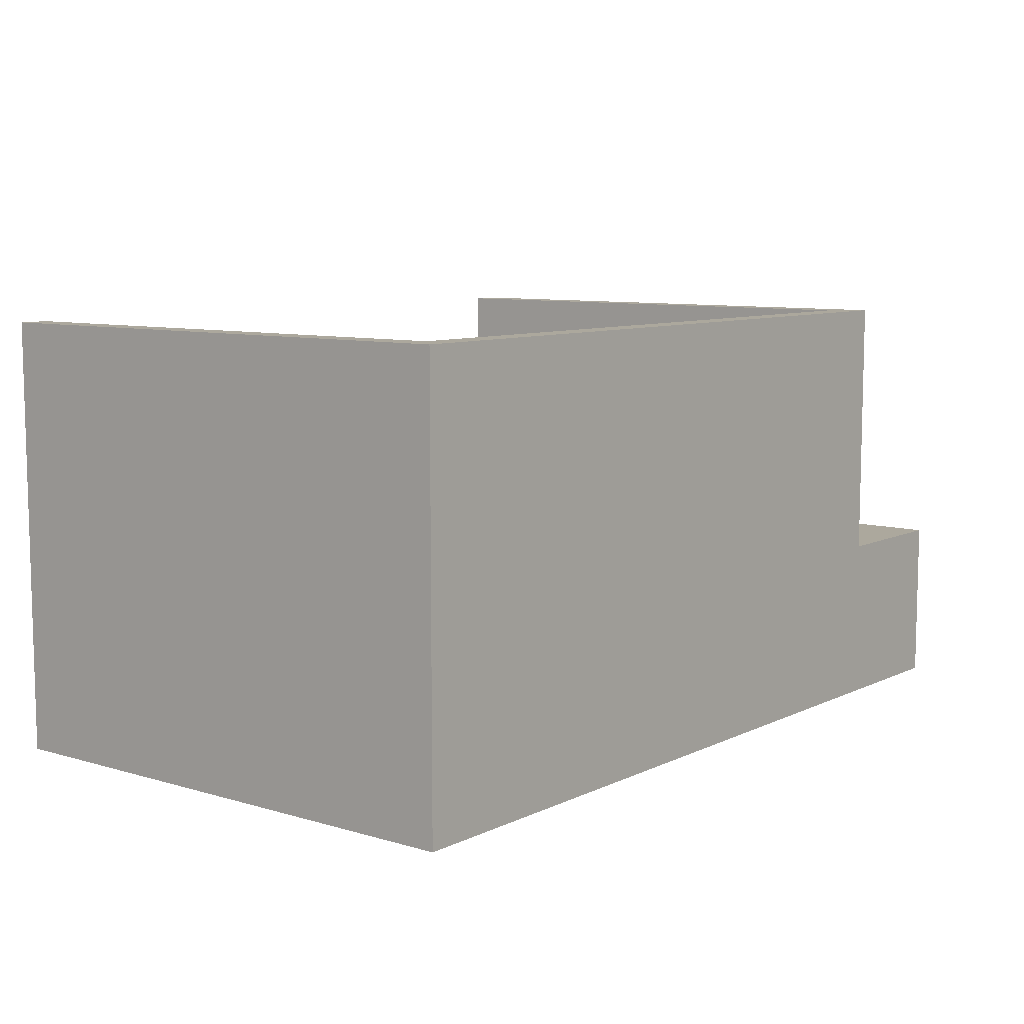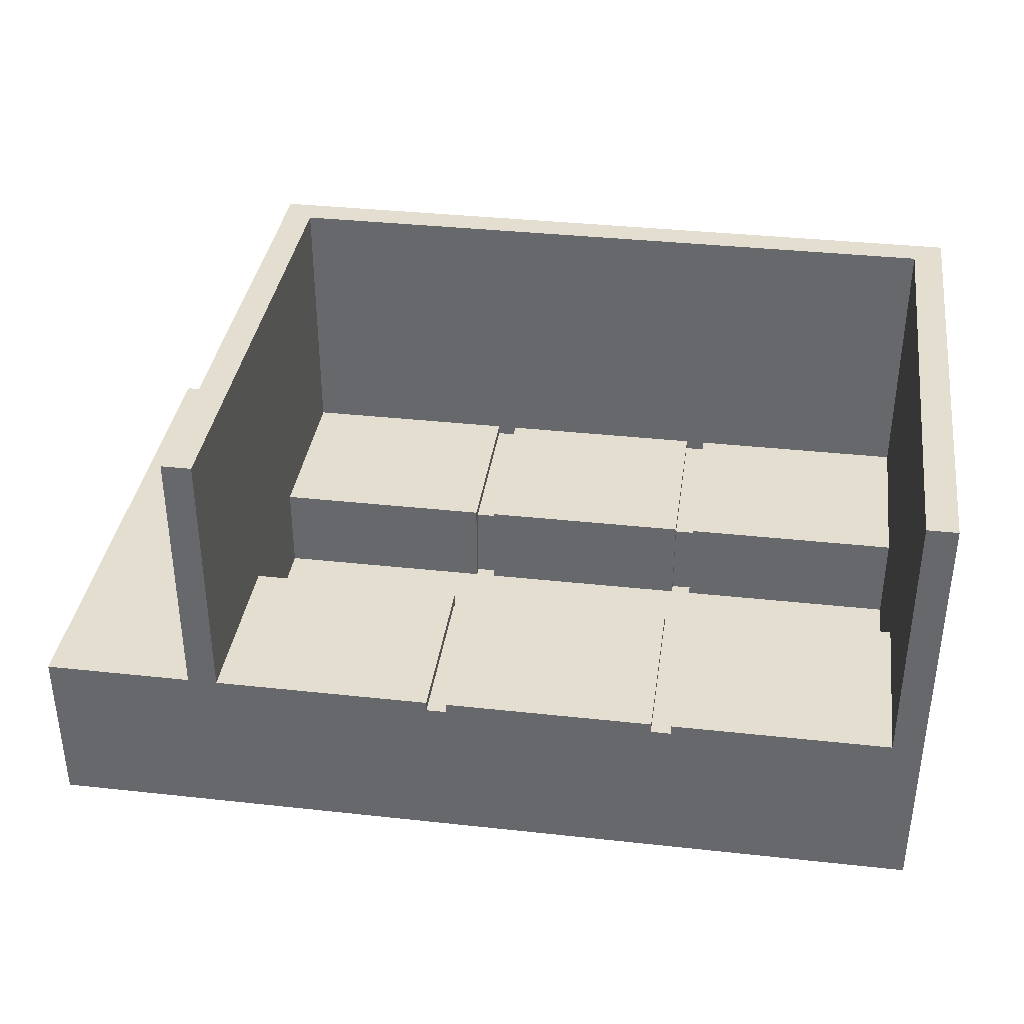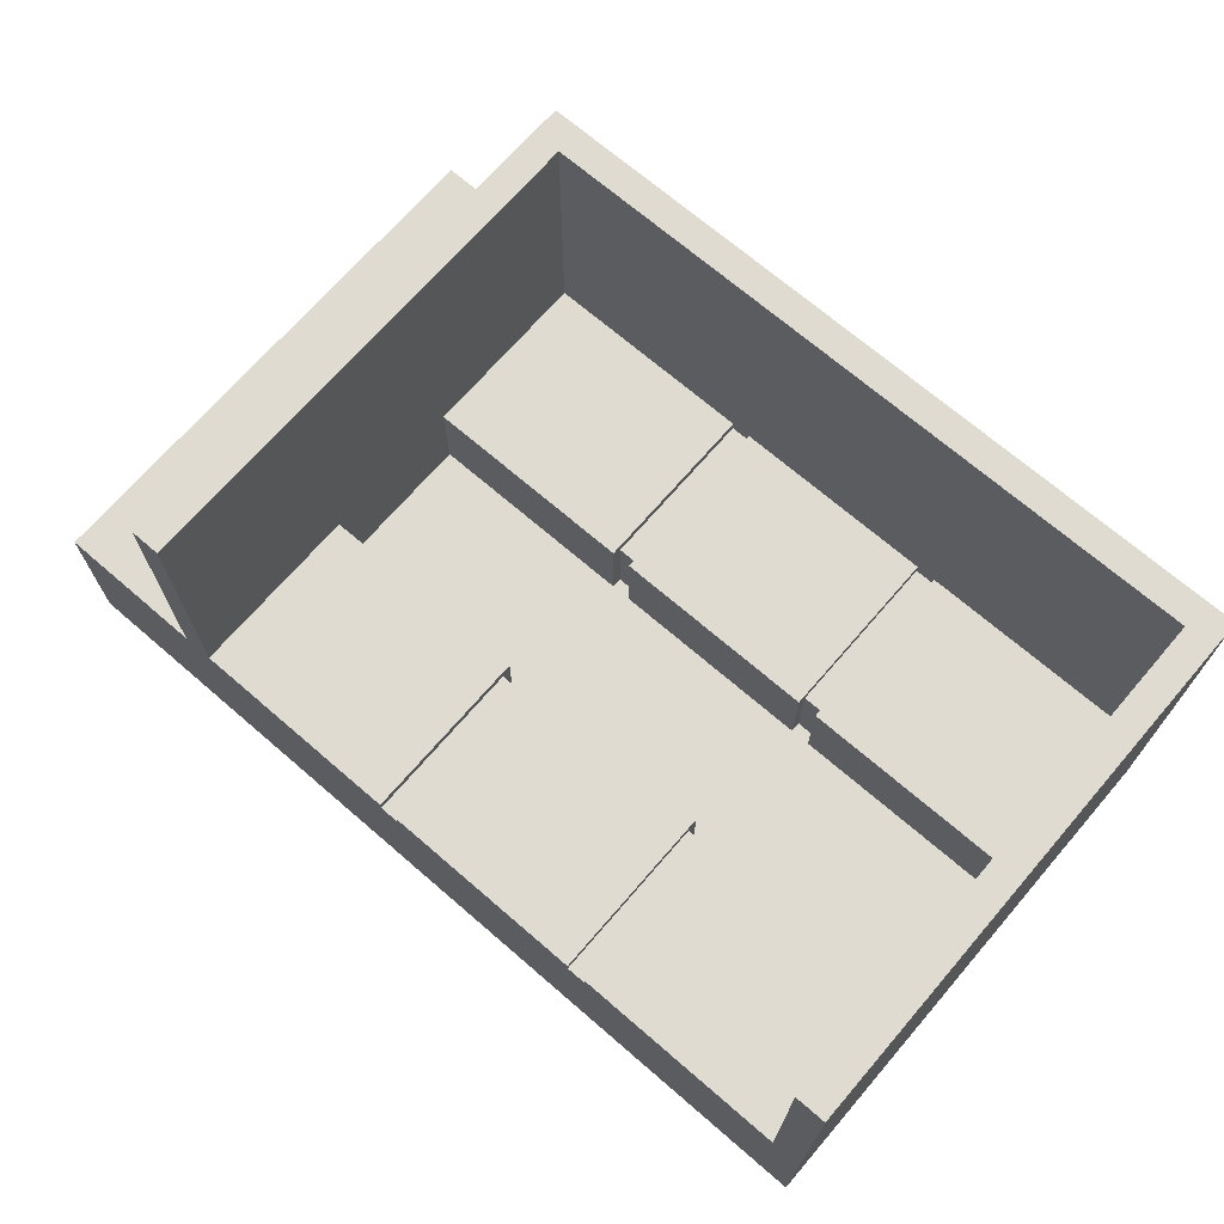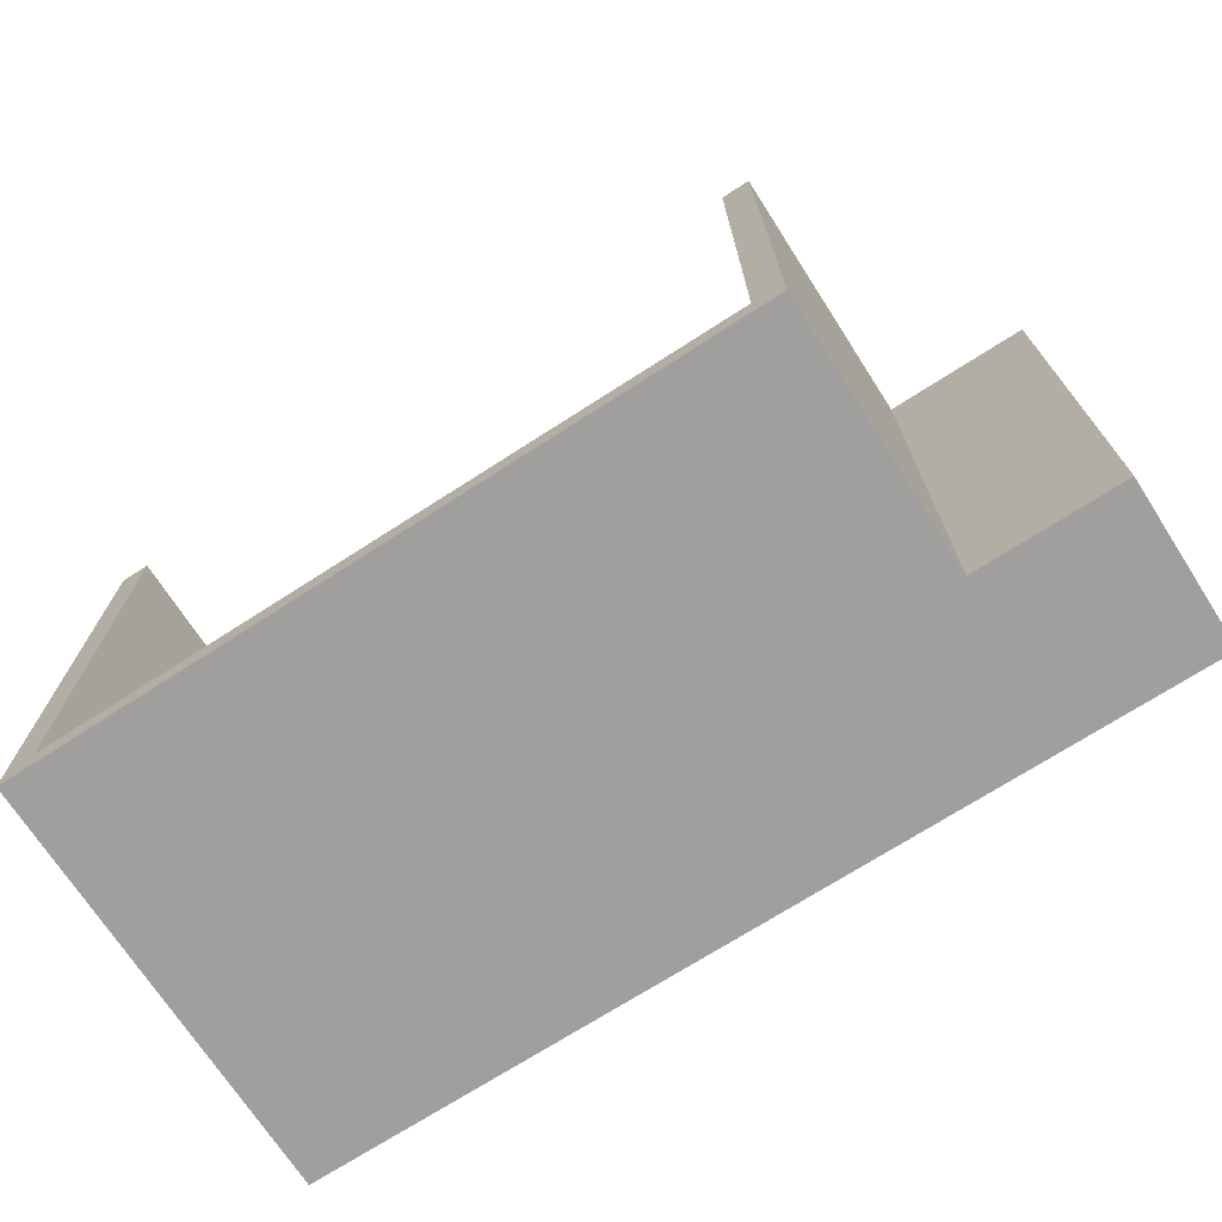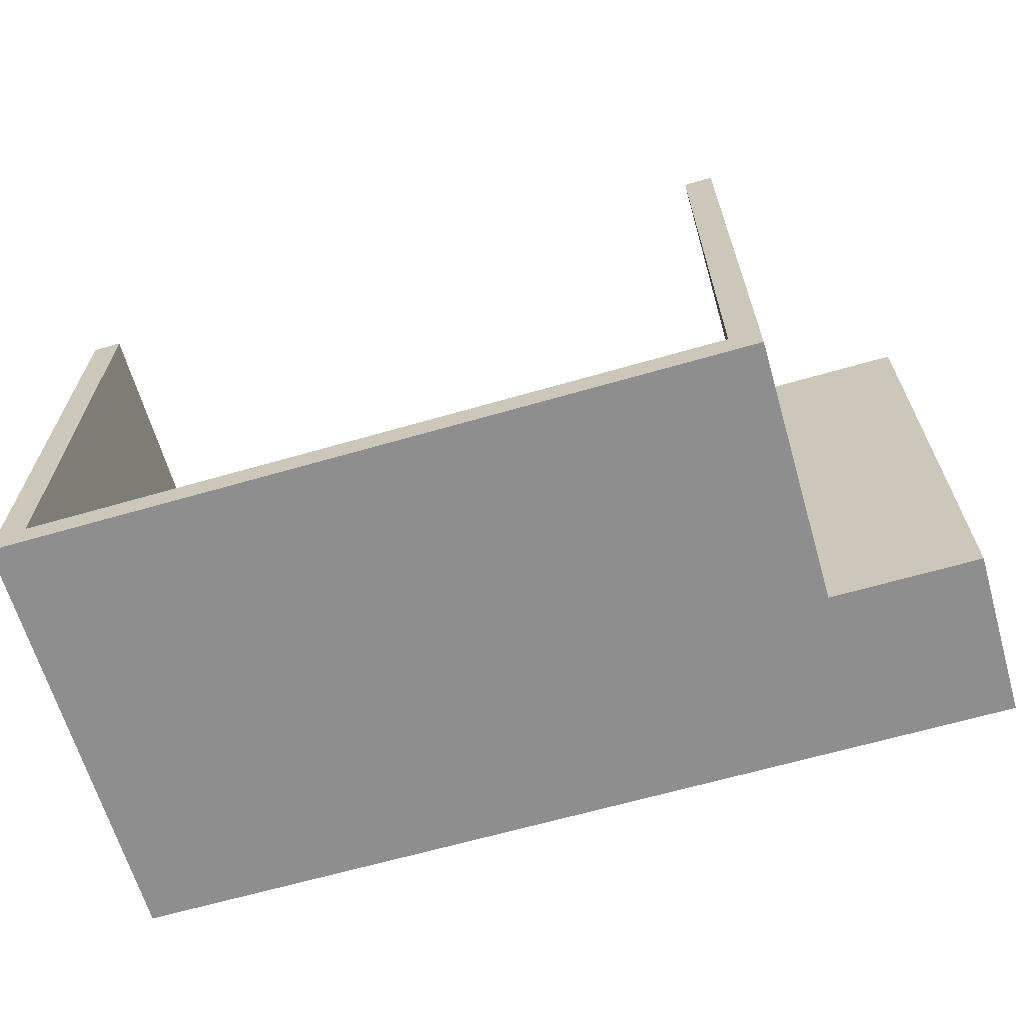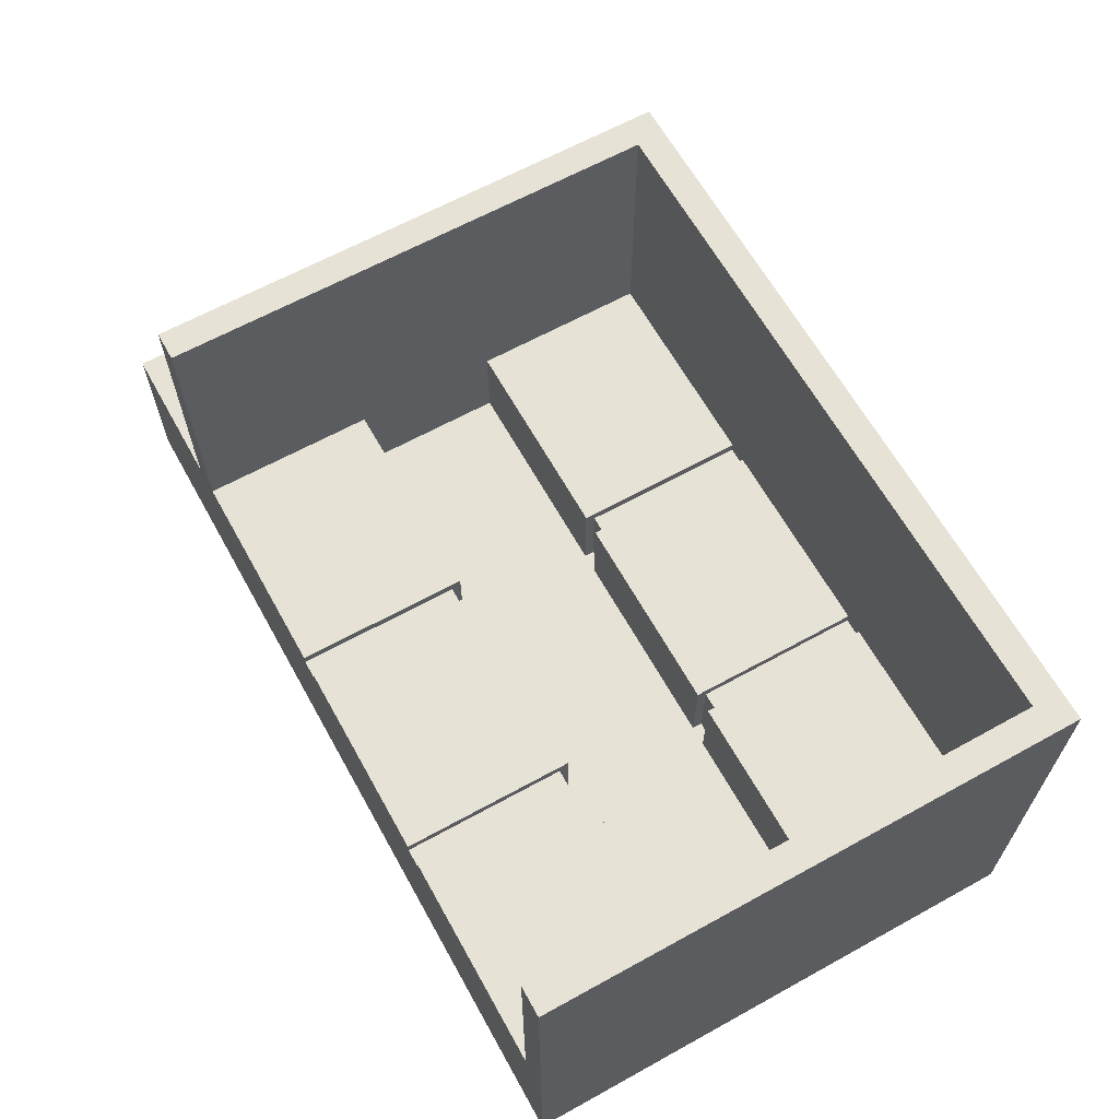
<metadata>
{"format":"obj","ext":"obj","renderer":"f3d","projection":"perspective","resolution":1024,"background":"white","views":[{"elev":8.6,"azim":128.5,"up":"+Y"},{"elev":36.4,"azim":8.1,"up":"+Y"},{"elev":70.0,"azim":40.8,"up":"+Y"},{"elev":-71.3,"azim":-147.2,"up":"+Z"},{"elev":-65.0,"azim":-163.8,"up":"+Z"},{"elev":64.0,"azim":60.9,"up":"+Y"}]}
</metadata>
<code>
g foodTruck
v -44 0 27
v -44 0 -27
v -44 1 27
v -44 1 -27
v -44 3 27
v -44 3 14
v -44 3 12
v -44 3 -12
v -44 3 -14
v -44 3 -27
v -44 13 27
v -44 13 14
v -44 13 12
v -44 13 -12
v -44 13 -14
v -44 13 -27
v -44 17 27
v -44 17 -27
v -29 17 27
v -29 17 -27
v -29 20 23
v -29 20 -23
v -29 41 23
v -29 41 -23
v -29 44 27
v -29 44 -27
v -2 8 10
v -2 8 9
v -2 8 -6
v -2 8 -7
v -2 16 27
v -2 16 26
v -2 16 10
v -2 16 -7
v -2 16 -24
v -2 17 27
v -2 17 9
v -2 17 -6
v -2 17 -24
v 21 8 10
v 21 8 9
v 21 8 -6
v 21 8 -7
v 21 16 27
v 21 16 26
v 21 16 10
v 21 16 -7
v 21 16 -24
v 21 17 27
v 21 17 9
v 21 17 -6
v 21 17 -24
v 43 8 9
v 43 8 -6
v 43 17 27
v 43 17 9
v 43 17 -6
v 43 17 -24
v 43 44 27
v 43 44 -24
v -26 8 9
v -26 8 -6
v -26 17 27
v -26 17 9
v -26 17 -6
v -26 17 -24
v -26 44 27
v -26 44 -24
v -4 8 10
v -4 8 9
v -4 8 -6
v -4 8 -7
v -4 16 27
v -4 16 26
v -4 16 10
v -4 16 -7
v -4 16 -24
v -4 17 27
v -4 17 9
v -4 17 -6
v -4 17 -24
v 19 8 10
v 19 8 9
v 19 8 -6
v 19 8 -7
v 19 16 27
v 19 16 26
v 19 16 10
v 19 16 -7
v 19 16 -24
v 19 17 27
v 19 17 9
v 19 17 -6
v 19 17 -24
v 46 0 27
v 46 0 26
v 46 0 -26
v 46 0 -27
v 46 1 27
v 46 1 26
v 46 1 -26
v 46 1 -27
v 46 3 27
v 46 3 18
v 46 3 -18
v 46 3 -27
v 46 13 27
v 46 13 18
v 46 13 -18
v 46 13 -27
v 46 17 23
v 46 17 -23
v 46 41 23
v 46 41 -23
v 46 44 27
v 46 44 -27
v -44 0 27
v -44 1 27
v -44 3 27
v -44 13 27
v -44 17 27
v -38 3 27
v -38 13 27
v -36 0 27
v -36 1 27
v -36 2 27
v -35 2 27
v -35 4 27
v -34 4 27
v -34 5 27
v -33 5 27
v -33 6 27
v -29 17 27
v -29 44 27
v -26 16 27
v -26 17 27
v -26 44 27
v -25 5 27
v -25 6 27
v -24 4 27
v -24 5 27
v -23 2 27
v -23 4 27
v -22 0 27
v -22 1 27
v -22 2 27
v -4 16 27
v -4 17 27
v -2 16 27
v -2 17 27
v 19 16 27
v 19 17 27
v 21 16 27
v 21 17 27
v 24 0 27
v 24 1 27
v 24 2 27
v 25 2 27
v 25 4 27
v 26 4 27
v 26 5 27
v 27 5 27
v 27 6 27
v 35 5 27
v 35 6 27
v 36 4 27
v 36 5 27
v 37 2 27
v 37 4 27
v 38 0 27
v 38 1 27
v 38 2 27
v 40 3 27
v 40 13 27
v 43 16 27
v 43 17 27
v 43 44 27
v 46 0 27
v 46 1 27
v 46 3 27
v 46 13 27
v 46 44 27
v -26 8 -6
v -26 17 -6
v -4 8 -6
v -4 17 -6
v -2 8 -6
v -2 17 -6
v 19 8 -6
v 19 17 -6
v 21 8 -6
v 21 17 -6
v 43 8 -6
v 43 17 -6
v -4 8 -7
v -4 16 -7
v -2 8 -7
v -2 16 -7
v 19 8 -7
v 19 16 -7
v 21 8 -7
v 21 16 -7
v -26 17 -24
v -26 44 -24
v -4 16 -24
v -4 17 -24
v -2 16 -24
v -2 17 -24
v 19 16 -24
v 19 17 -24
v 21 16 -24
v 21 17 -24
v 43 17 -24
v 43 44 -24
v -4 8 10
v -4 16 10
v -2 8 10
v -2 16 10
v 19 8 10
v 19 16 10
v 21 8 10
v 21 16 10
v -26 8 9
v -26 17 9
v -4 8 9
v -4 17 9
v -2 8 9
v -2 17 9
v 19 8 9
v 19 17 9
v 21 8 9
v 21 17 9
v 43 8 9
v 43 17 9
v -44 0 -27
v -44 1 -27
v -44 3 -27
v -44 13 -27
v -44 17 -27
v -38 3 -27
v -38 13 -27
v -36 0 -27
v -36 1 -27
v -36 2 -27
v -35 2 -27
v -35 4 -27
v -34 4 -27
v -34 5 -27
v -33 5 -27
v -33 6 -27
v -29 17 -27
v -29 44 -27
v -25 5 -27
v -25 6 -27
v -24 4 -27
v -24 5 -27
v -23 2 -27
v -23 4 -27
v -22 0 -27
v -22 1 -27
v -22 2 -27
v 24 0 -27
v 24 1 -27
v 24 2 -27
v 25 2 -27
v 25 4 -27
v 26 4 -27
v 26 5 -27
v 27 5 -27
v 27 6 -27
v 35 5 -27
v 35 6 -27
v 36 4 -27
v 36 5 -27
v 37 2 -27
v 37 4 -27
v 38 0 -27
v 38 1 -27
v 38 2 -27
v 40 3 -27
v 40 13 -27
v 46 0 -27
v 46 1 -27
v 46 3 -27
v 46 13 -27
v 46 44 -27
v -44 0 27
v -36 0 27
v -22 0 27
v 24 0 27
v 38 0 27
v 46 0 27
v -43 0 26
v -36 0 26
v -22 0 26
v 24 0 26
v 38 0 26
v 46 0 26
v -43 0 -26
v -36 0 -26
v -22 0 -26
v 24 0 -26
v 38 0 -26
v 46 0 -26
v -44 0 -27
v -36 0 -27
v -22 0 -27
v 24 0 -27
v 38 0 -27
v 46 0 -27
v -4 8 10
v -2 8 10
v 19 8 10
v 21 8 10
v -26 8 9
v -4 8 9
v -2 8 9
v 19 8 9
v 21 8 9
v 43 8 9
v -26 8 -6
v -4 8 -6
v -2 8 -6
v 19 8 -6
v 21 8 -6
v 43 8 -6
v -4 8 -7
v -2 8 -7
v 19 8 -7
v 21 8 -7
v -4 16 27
v -2 16 27
v 19 16 27
v 21 16 27
v -4 16 26
v -2 16 26
v 19 16 26
v 21 16 26
v -4 16 10
v -2 16 10
v 19 16 10
v 21 16 10
v -4 16 -7
v -2 16 -7
v 19 16 -7
v 21 16 -7
v -4 16 -24
v -2 16 -24
v 19 16 -24
v 21 16 -24
v -44 17 27
v -29 17 27
v -26 17 27
v -4 17 27
v -2 17 27
v 19 17 27
v 21 17 27
v 43 17 27
v -26 17 9
v -4 17 9
v -2 17 9
v 19 17 9
v 21 17 9
v 43 17 9
v -26 17 -6
v -4 17 -6
v -2 17 -6
v 19 17 -6
v 21 17 -6
v 43 17 -6
v -26 17 -24
v -4 17 -24
v -2 17 -24
v 19 17 -24
v 21 17 -24
v 43 17 -24
v -44 17 -27
v -29 17 -27
v -29 44 27
v -26 44 27
v 43 44 27
v 46 44 27
v -26 44 -24
v 43 44 -24
v -29 44 -27
v 46 44 -27
f 3 2 1
f 4 2 3
f 5 4 3
f 6 4 5
f 7 4 6
f 8 4 7
f 9 4 8
f 10 4 9
f 11 6 5
f 12 7 6
f 12 6 11
f 13 8 7
f 13 7 12
f 14 9 8
f 14 8 13
f 15 10 9
f 15 9 14
f 16 10 15
f 17 12 11
f 17 13 12
f 17 16 15
f 17 15 14
f 17 14 13
f 18 16 17
f 21 20 19
f 22 20 21
f 23 21 19
f 23 22 21
f 24 20 22
f 24 22 23
f 25 23 19
f 25 24 23
f 26 20 24
f 26 24 25
f 33 28 27
f 34 30 29
f 36 32 31
f 36 33 32
f 37 28 33
f 37 33 36
f 38 35 34
f 38 34 29
f 39 35 38
f 46 41 40
f 47 43 42
f 49 45 44
f 49 46 45
f 50 41 46
f 50 46 49
f 51 48 47
f 51 47 42
f 52 48 51
f 56 54 53
f 57 54 56
f 59 56 55
f 59 58 57
f 59 57 56
f 60 58 59
f 61 62 64
f 64 62 65
f 63 64 67
f 65 66 67
f 64 65 67
f 67 66 68
f 69 70 75
f 71 72 76
f 73 74 78
f 74 75 78
f 75 70 79
f 78 75 79
f 76 77 80
f 71 76 80
f 80 77 81
f 82 83 88
f 84 85 89
f 86 87 91
f 87 88 91
f 88 83 92
f 91 88 92
f 89 90 93
f 84 89 93
f 93 90 94
f 95 96 99
f 96 97 100
f 99 96 100
f 97 98 101
f 100 97 101
f 101 98 102
f 99 100 103
f 100 101 103
f 101 102 103
f 103 102 104
f 104 102 105
f 105 102 106
f 103 104 107
f 104 105 108
f 107 104 108
f 105 106 109
f 108 105 109
f 109 106 110
f 107 108 111
f 108 109 111
f 109 110 111
f 111 110 112
f 107 111 113
f 111 112 113
f 112 110 114
f 113 112 114
f 107 113 115
f 113 114 115
f 114 110 116
f 115 114 116
f 122 119 118
f 122 120 119
f 123 121 120
f 123 120 122
f 124 118 117
f 125 122 118
f 125 118 124
f 125 123 122
f 126 123 125
f 127 125 124
f 127 123 126
f 127 126 125
f 128 123 127
f 129 128 127
f 129 123 128
f 130 123 129
f 131 130 129
f 131 123 130
f 132 123 131
f 133 121 123
f 133 123 132
f 135 133 132
f 135 134 133
f 136 134 135
f 137 134 136
f 138 132 131
f 138 131 129
f 139 135 132
f 139 132 138
f 140 129 127
f 140 138 129
f 141 139 138
f 141 138 140
f 142 127 124
f 142 140 127
f 143 141 140
f 143 140 142
f 144 142 124
f 145 142 144
f 146 143 142
f 146 142 145
f 147 139 141
f 147 143 146
f 147 146 145
f 147 135 139
f 147 136 135
f 147 141 143
f 148 136 147
f 149 147 145
f 151 149 145
f 151 150 149
f 152 150 151
f 153 151 145
f 155 145 144
f 156 153 145
f 156 145 155
f 157 153 156
f 158 156 155
f 158 153 157
f 158 157 156
f 159 153 158
f 160 159 158
f 160 153 159
f 161 153 160
f 162 161 160
f 162 153 161
f 163 153 162
f 164 162 160
f 164 163 162
f 165 153 163
f 165 163 164
f 166 160 158
f 166 164 160
f 167 165 164
f 167 164 166
f 168 158 155
f 168 166 158
f 169 167 166
f 169 166 168
f 170 168 155
f 171 168 170
f 172 169 168
f 172 168 171
f 173 172 171
f 173 169 172
f 174 165 167
f 174 169 173
f 174 153 165
f 174 167 169
f 175 154 153
f 175 153 174
f 176 154 175
f 178 171 170
f 179 173 171
f 179 171 178
f 180 174 173
f 180 173 179
f 181 176 175
f 181 174 180
f 181 175 174
f 181 177 176
f 182 177 181
f 185 184 183
f 186 184 185
f 189 188 187
f 190 188 189
f 193 192 191
f 194 192 193
f 197 196 195
f 198 196 197
f 201 200 199
f 202 200 201
f 206 204 203
f 207 206 205
f 208 204 206
f 208 206 207
f 210 204 208
f 211 210 209
f 212 204 210
f 212 210 211
f 213 204 212
f 214 204 213
f 215 216 217
f 217 216 218
f 219 220 221
f 221 220 222
f 223 224 225
f 225 224 226
f 227 228 229
f 229 228 230
f 231 232 233
f 233 232 234
f 236 237 240
f 237 238 240
f 238 239 241
f 240 238 241
f 235 236 242
f 236 240 243
f 242 236 243
f 240 241 243
f 243 241 244
f 242 243 245
f 244 241 245
f 243 244 245
f 245 241 246
f 245 246 247
f 246 241 247
f 247 241 248
f 247 248 249
f 248 241 249
f 249 241 250
f 241 239 251
f 250 241 251
f 249 250 253
f 247 249 253
f 251 252 254
f 253 250 254
f 250 251 254
f 247 253 255
f 245 247 255
f 253 254 256
f 255 253 256
f 242 245 257
f 245 255 257
f 255 256 258
f 257 255 258
f 242 257 259
f 259 257 260
f 257 258 261
f 260 257 261
f 259 260 262
f 260 261 263
f 262 260 263
f 261 258 264
f 263 261 264
f 262 263 265
f 264 258 265
f 263 264 265
f 258 256 266
f 265 258 266
f 265 266 267
f 266 256 267
f 256 254 268
f 267 256 268
f 267 268 269
f 268 254 269
f 254 252 270
f 269 254 270
f 267 269 271
f 269 270 271
f 270 252 272
f 271 270 272
f 267 271 273
f 265 267 273
f 271 272 274
f 273 271 274
f 265 273 275
f 262 265 275
f 273 274 276
f 275 273 276
f 262 275 277
f 277 275 278
f 275 276 279
f 278 275 279
f 278 279 280
f 279 276 280
f 272 252 281
f 280 276 281
f 274 272 281
f 276 274 281
f 277 278 282
f 278 280 283
f 282 278 283
f 280 281 284
f 283 280 284
f 281 252 285
f 284 281 285
f 285 252 286
f 293 288 287
f 294 289 288
f 294 288 293
f 295 290 289
f 295 289 294
f 296 291 290
f 296 290 295
f 297 292 291
f 297 291 296
f 298 292 297
f 299 296 295
f 299 293 287
f 299 298 297
f 299 297 296
f 299 295 294
f 299 294 293
f 300 298 299
f 301 298 300
f 302 298 301
f 303 298 302
f 304 298 303
f 305 299 287
f 305 300 299
f 306 301 300
f 306 300 305
f 307 302 301
f 307 301 306
f 308 303 302
f 308 302 307
f 309 304 303
f 309 303 308
f 310 304 309
f 311 312 316
f 316 312 317
f 313 314 318
f 318 314 319
f 316 317 321
f 319 320 321
f 318 319 321
f 317 318 321
f 315 316 321
f 321 320 322
f 322 320 323
f 323 320 324
f 324 320 325
f 325 320 326
f 322 323 327
f 327 323 328
f 324 325 329
f 329 325 330
f 331 332 335
f 335 332 336
f 333 334 337
f 337 334 338
f 335 336 339
f 339 336 340
f 337 338 341
f 341 338 342
f 343 344 347
f 347 344 348
f 345 346 349
f 349 346 350
f 353 354 359
f 359 354 360
f 355 356 361
f 361 356 362
f 357 358 363
f 363 358 364
f 365 366 371
f 371 366 372
f 367 368 373
f 373 368 374
f 369 370 375
f 375 370 376
f 351 352 377
f 377 352 378
f 379 380 383
f 381 382 384
f 379 383 385
f 383 384 385
f 384 382 386
f 385 384 386

</code>
